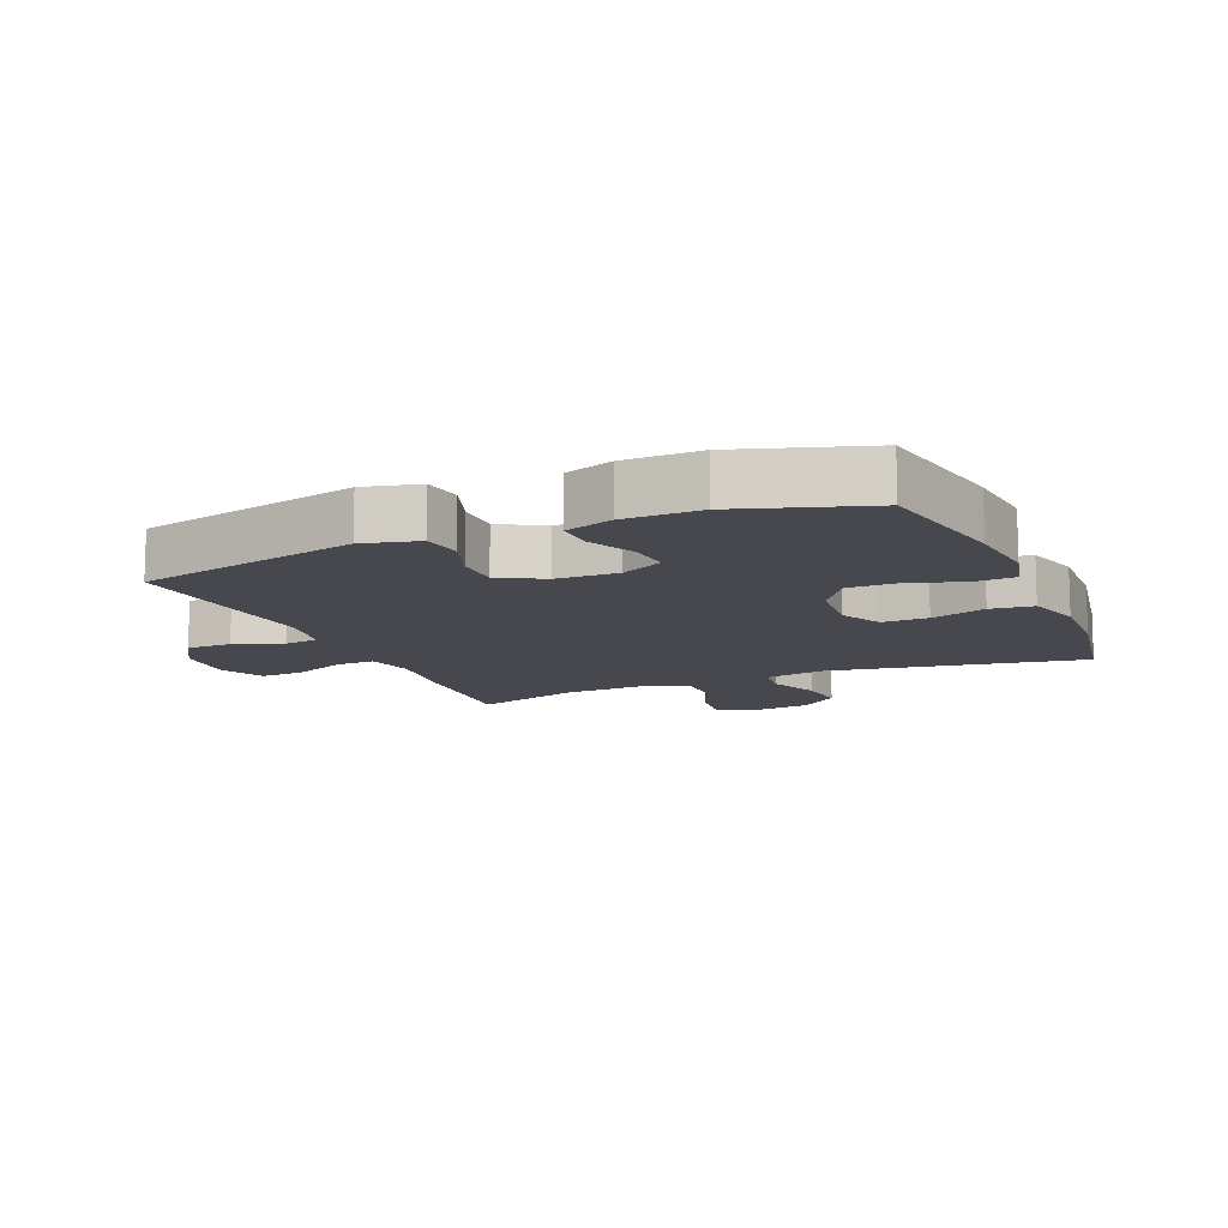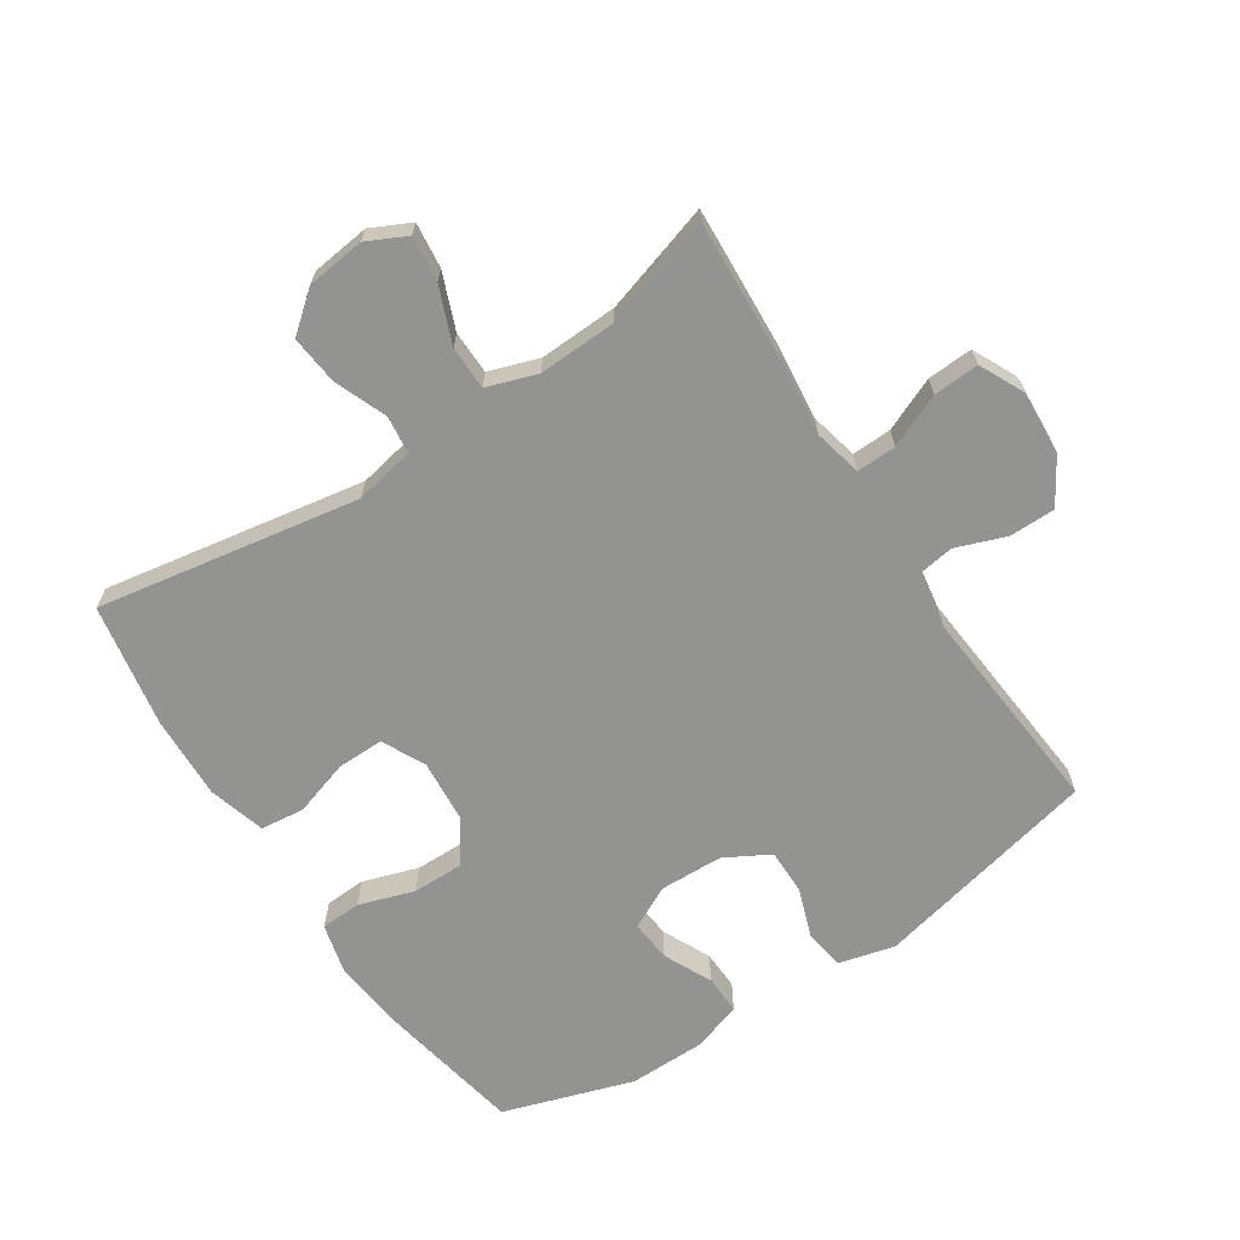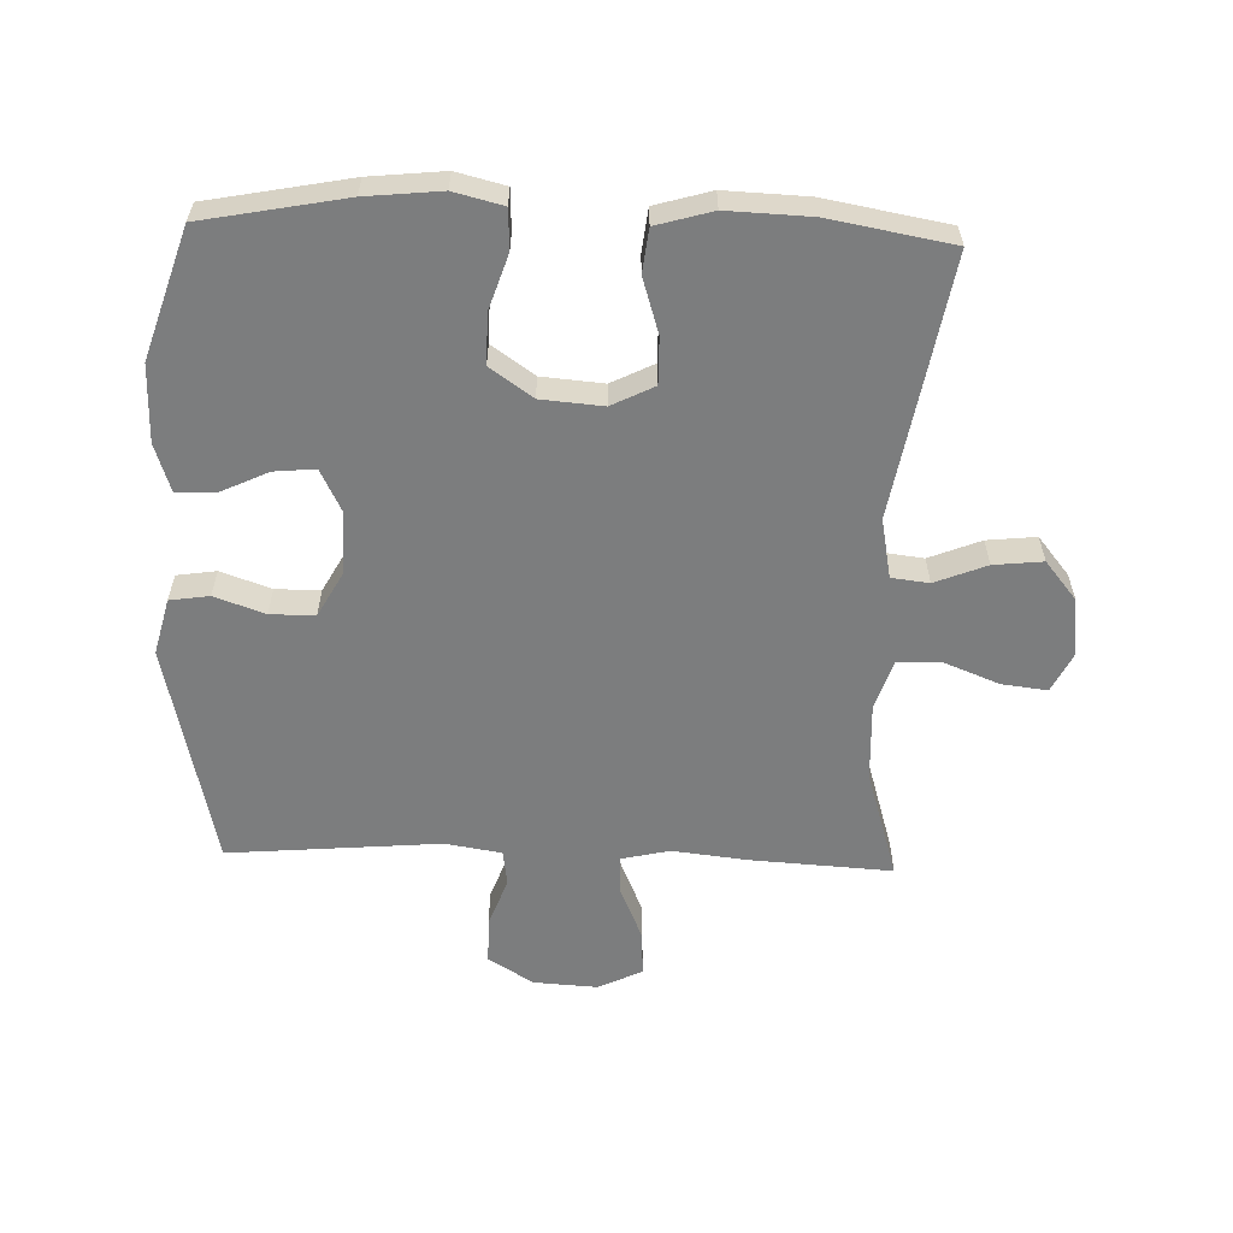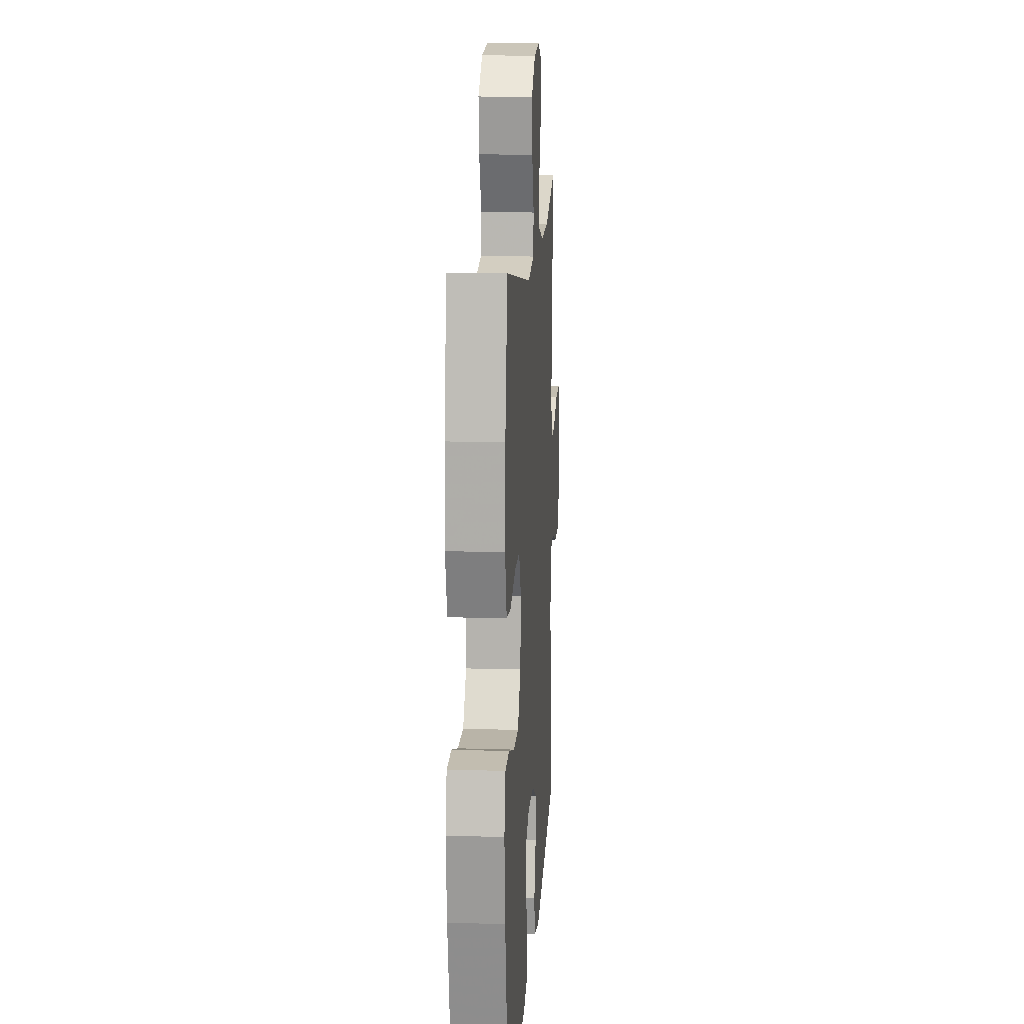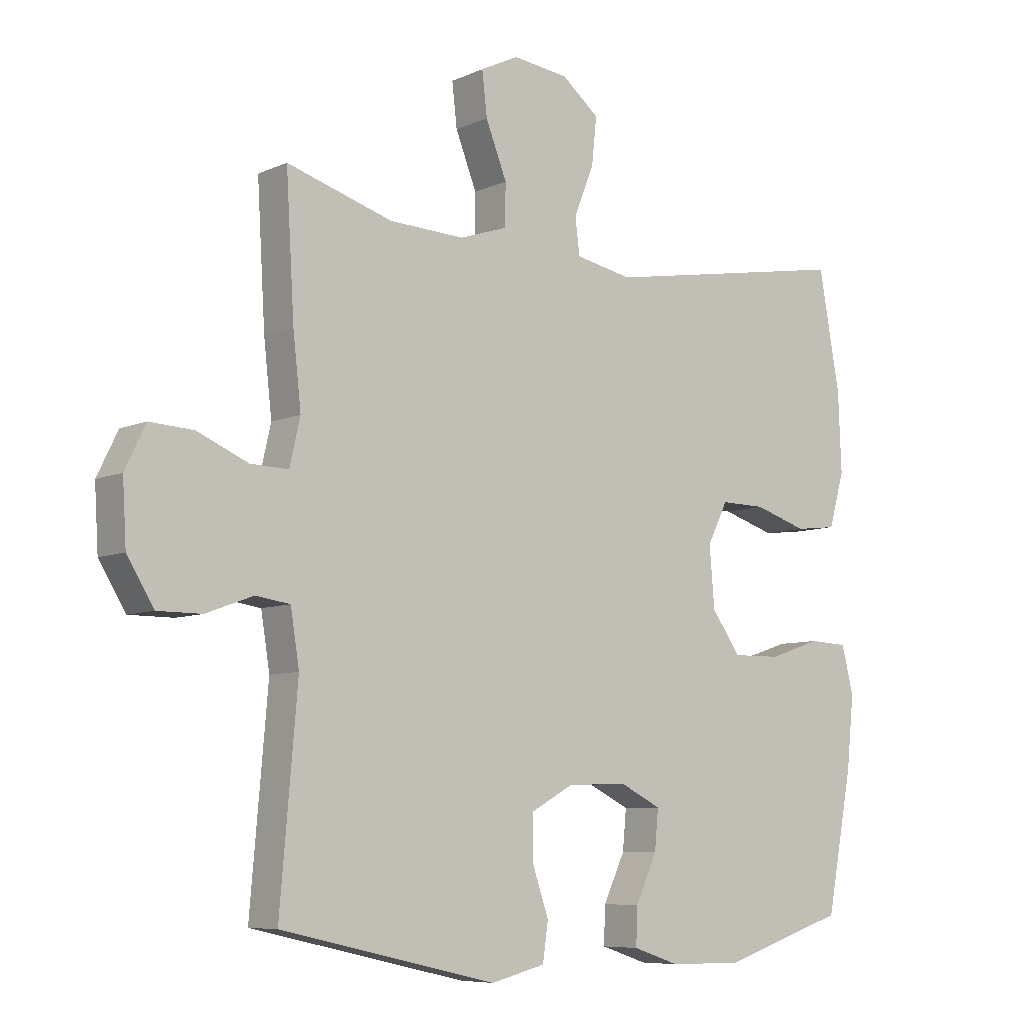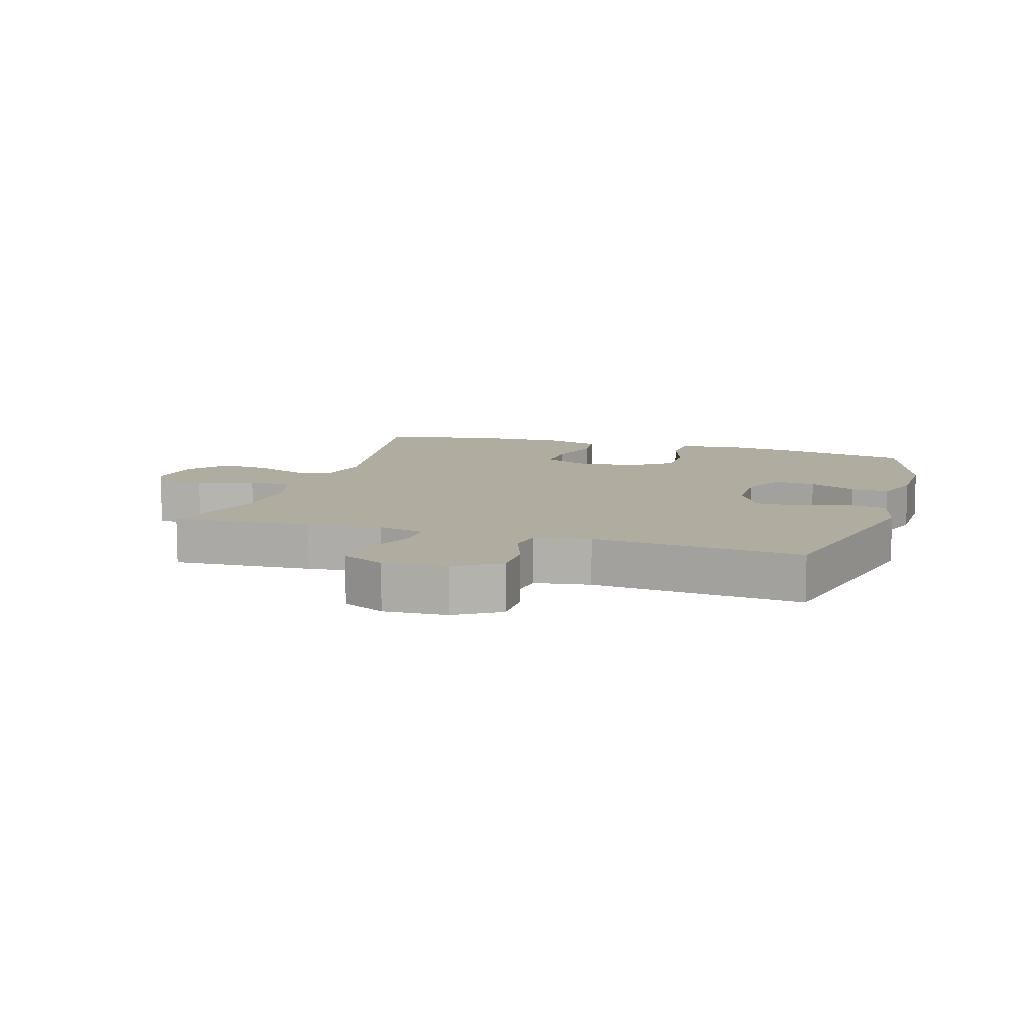
<metadata>
{"format":"obj","ext":"obj","renderer":"f3d","projection":"perspective","resolution":1024,"background":"white","views":[{"elev":-11.9,"azim":-156.8,"up":"+Y"},{"elev":-66.6,"azim":33.3,"up":"+Y"},{"elev":-59.0,"azim":-91.9,"up":"+Y"},{"elev":14.0,"azim":-86.1,"up":"+Z"},{"elev":-7.5,"azim":141.4,"up":"+Z"},{"elev":9.9,"azim":107.3,"up":"+Y"}]}
</metadata>
<code>
v 0.5 0.07 -0.5
v 0.152 0.07 -0.579
v 0.065 0.07 -0.557
v 0.056 0.07 -0.496
v 0.083 0.07 -0.418
v 0.083 0.07 -0.349
v 0.014 0.07 -0.311
v -0.083 0.07 -0.308
v -0.149 0.07 -0.341
v -0.143 0.07 -0.405
v -0.108 0.07 -0.479
v -0.106 0.07 -0.539
v -0.181 0.07 -0.564
v -0.3 0.07 -0.565
v -0.5 0.07 -0.5
v -0.542 0.07 -0.28
v -0.554 0.07 -0.164
v -0.535 0.07 -0.088
v -0.473 0.07 -0.085
v -0.388 0.07 -0.113
v -0.31 0.07 -0.114
v -0.264 0.07 -0.048
v -0.256 0.07 0.048
v -0.289 0.07 0.114
v -0.361 0.07 0.113
v -0.447 0.07 0.086
v -0.514 0.07 0.094
v -0.539 0.07 0.181
v -0.534 0.07 0.31
v -0.5 0.07 0.5
v -0.097 0.07 0.43
v -0.005 0.07 0.448
v 0.002 0.07 0.506
v -0.03 0.07 0.586
v -0.038 0.07 0.662
v 0.022 0.07 0.711
v 0.112 0.07 0.722
v 0.173 0.07 0.692
v 0.165 0.07 0.622
v 0.131 0.07 0.536
v 0.132 0.07 0.469
v 0.209 0.07 0.443
v 0.33 0.07 0.448
v 0.5 0.07 0.5
v 0.487 0.07 0.281
v 0.474 0.07 0.165
v 0.491 0.07 0.091
v 0.552 0.07 0.093
v 0.634 0.07 0.128
v 0.704 0.07 0.132
v 0.737 0.07 0.064
v 0.731 0.07 -0.035
v 0.688 0.07 -0.105
v 0.617 0.07 -0.105
v 0.541 0.07 -0.077
v 0.486 0.07 -0.085
v 0.472 0.07 -0.172
v 0.5 0 -0.5
v 0.152 0 -0.579
v 0.065 0 -0.557
v 0.056 0 -0.496
v 0.083 0 -0.418
v 0.083 0 -0.349
v 0.014 0 -0.311
v -0.083 0 -0.308
v -0.149 0 -0.341
v -0.143 0 -0.405
v -0.108 0 -0.479
v -0.106 0 -0.539
v -0.181 0 -0.564
v -0.3 0 -0.565
v -0.5 0 -0.5
v -0.542 0 -0.28
v -0.554 0 -0.164
v -0.535 0 -0.088
v -0.473 0 -0.085
v -0.388 0 -0.113
v -0.31 0 -0.114
v -0.264 0 -0.048
v -0.256 0 0.048
v -0.289 0 0.114
v -0.361 0 0.113
v -0.447 0 0.086
v -0.514 0 0.094
v -0.539 0 0.181
v -0.534 0 0.31
v -0.5 0 0.5
v -0.097 0 0.43
v -0.005 0 0.448
v 0.002 0 0.506
v -0.03 0 0.586
v -0.038 0 0.662
v 0.022 0 0.711
v 0.112 0 0.722
v 0.173 0 0.692
v 0.165 0 0.622
v 0.131 0 0.536
v 0.132 0 0.469
v 0.209 0 0.443
v 0.33 0 0.448
v 0.5 0 0.5
v 0.487 0 0.281
v 0.474 0 0.165
v 0.491 0 0.091
v 0.552 0 0.093
v 0.634 0 0.128
v 0.704 0 0.132
v 0.737 0 0.064
v 0.731 0 -0.035
v 0.688 0 -0.105
v 0.617 0 -0.105
v 0.541 0 -0.077
v 0.486 0 -0.085
v 0.472 0 -0.172
f 53 54 55
f 52 53 55
f 51 52 55
f 50 51 55
f 49 50 55
f 48 49 55
f 47 48 55 56
f 46 47 56 57
f 43 44 45 46
f 42 43 46 57
f 38 39 40
f 37 38 40
f 36 37 40
f 35 36 40
f 34 35 40
f 33 34 40
f 32 33 40 41
f 57 1 2
f 42 57 2
f 41 42 2
f 32 41 2
f 31 32 2
f 29 30 31
f 28 29 31
f 27 28 31
f 26 27 31
f 25 26 31
f 18 19 20
f 17 18 20
f 16 17 20
f 15 16 20
f 14 15 20
f 13 14 20
f 12 13 20
f 11 12 20
f 10 11 20
f 9 10 20 21
f 8 9 21 22
f 2 3 4 5
f 2 5 6
f 31 2 6
f 24 25 31
f 31 6 7
f 24 31 7
f 23 24 7
f 7 8 22 23
f 112 111 110
f 112 110 109
f 112 109 108
f 112 108 107
f 112 107 106
f 112 106 105
f 113 112 105 104
f 114 113 104 103
f 103 102 101 100
f 114 103 100 99
f 97 96 95
f 97 95 94
f 97 94 93
f 97 93 92
f 97 92 91
f 97 91 90
f 98 97 90 89
f 59 58 114
f 59 114 99
f 59 99 98
f 59 98 89
f 59 89 88
f 88 87 86
f 88 86 85
f 88 85 84
f 88 84 83
f 88 83 82
f 77 76 75
f 77 75 74
f 77 74 73
f 77 73 72
f 77 72 71
f 77 71 70
f 77 70 69
f 77 69 68
f 77 68 67
f 78 77 67 66
f 79 78 66 65
f 62 61 60 59
f 63 62 59
f 63 59 88
f 88 82 81
f 64 63 88
f 64 88 81
f 64 81 80
f 80 79 65 64
f 1 58 59 2
f 2 59 60 3
f 3 60 61 4
f 4 61 62 5
f 5 62 63 6
f 6 63 64 7
f 7 64 65 8
f 8 65 66 9
f 9 66 67 10
f 10 67 68 11
f 11 68 69 12
f 12 69 70 13
f 13 70 71 14
f 14 71 72 15
f 15 72 73 16
f 16 73 74 17
f 17 74 75 18
f 18 75 76 19
f 19 76 77 20
f 20 77 78 21
f 21 78 79 22
f 22 79 80 23
f 23 80 81 24
f 24 81 82 25
f 25 82 83 26
f 26 83 84 27
f 27 84 85 28
f 28 85 86 29
f 29 86 87 30
f 30 87 88 31
f 31 88 89 32
f 32 89 90 33
f 33 90 91 34
f 34 91 92 35
f 35 92 93 36
f 36 93 94 37
f 37 94 95 38
f 38 95 96 39
f 39 96 97 40
f 40 97 98 41
f 41 98 99 42
f 42 99 100 43
f 43 100 101 44
f 44 101 102 45
f 45 102 103 46
f 46 103 104 47
f 47 104 105 48
f 48 105 106 49
f 49 106 107 50
f 50 107 108 51
f 51 108 109 52
f 52 109 110 53
f 53 110 111 54
f 54 111 112 55
f 55 112 113 56
f 56 113 114 57
f 57 114 58 1

</code>
